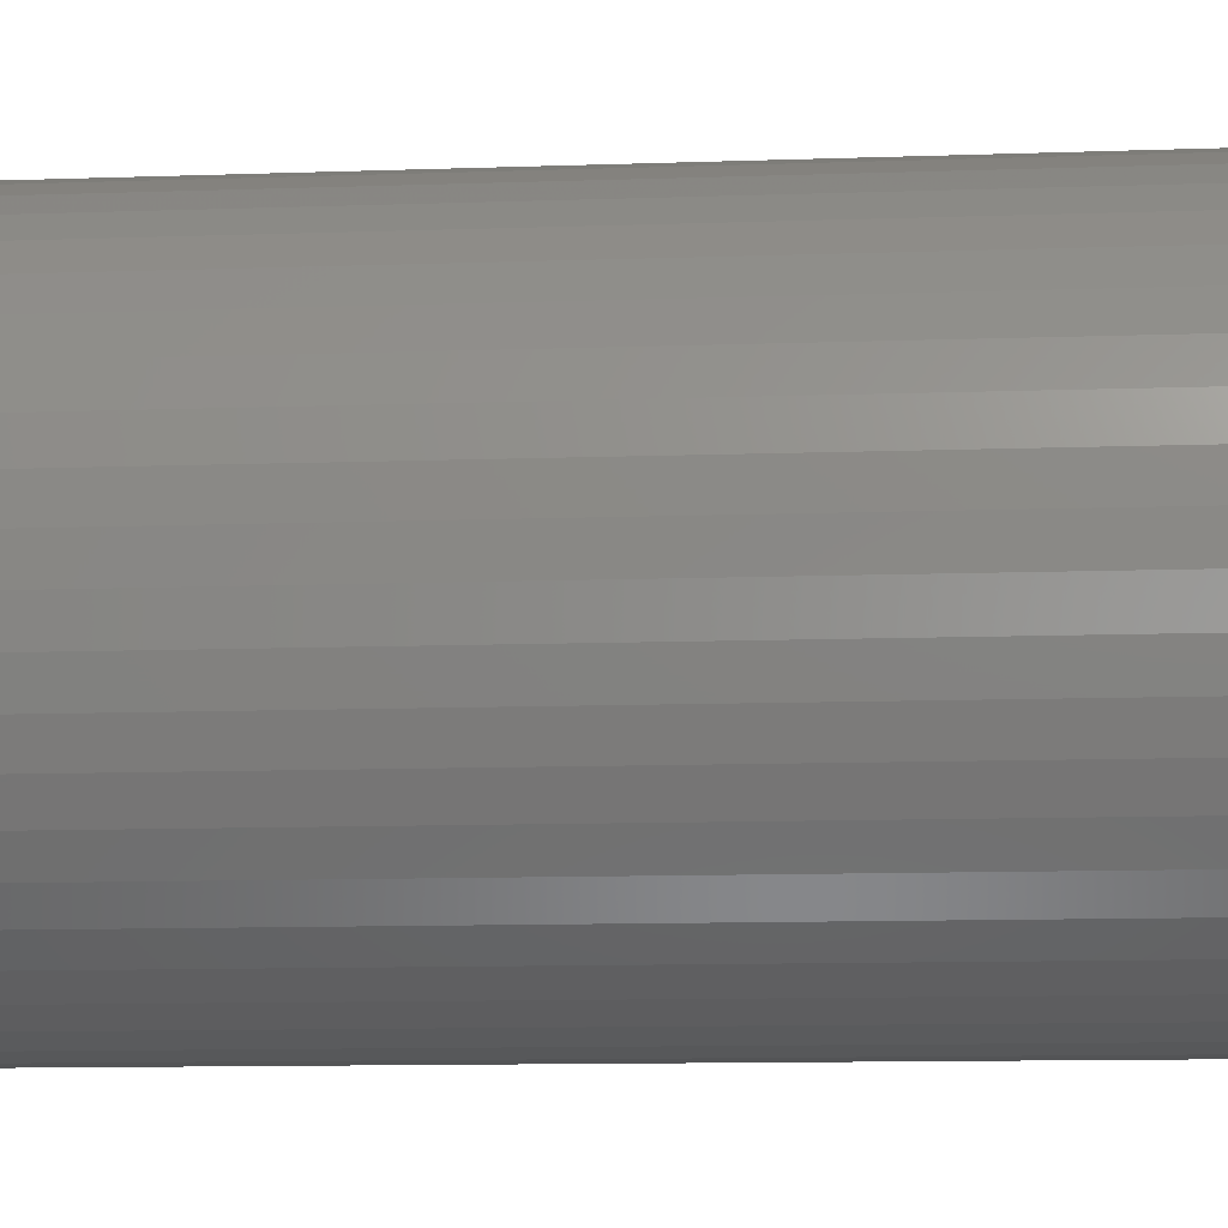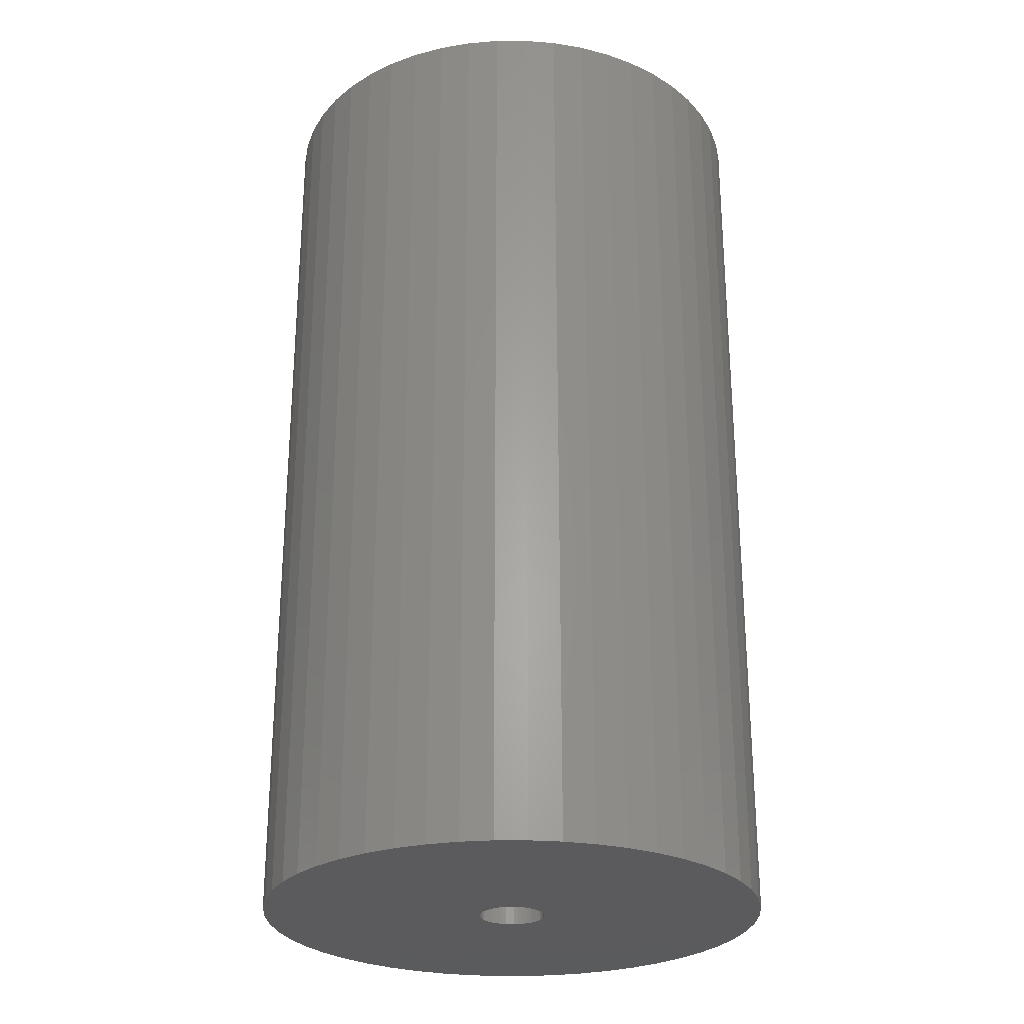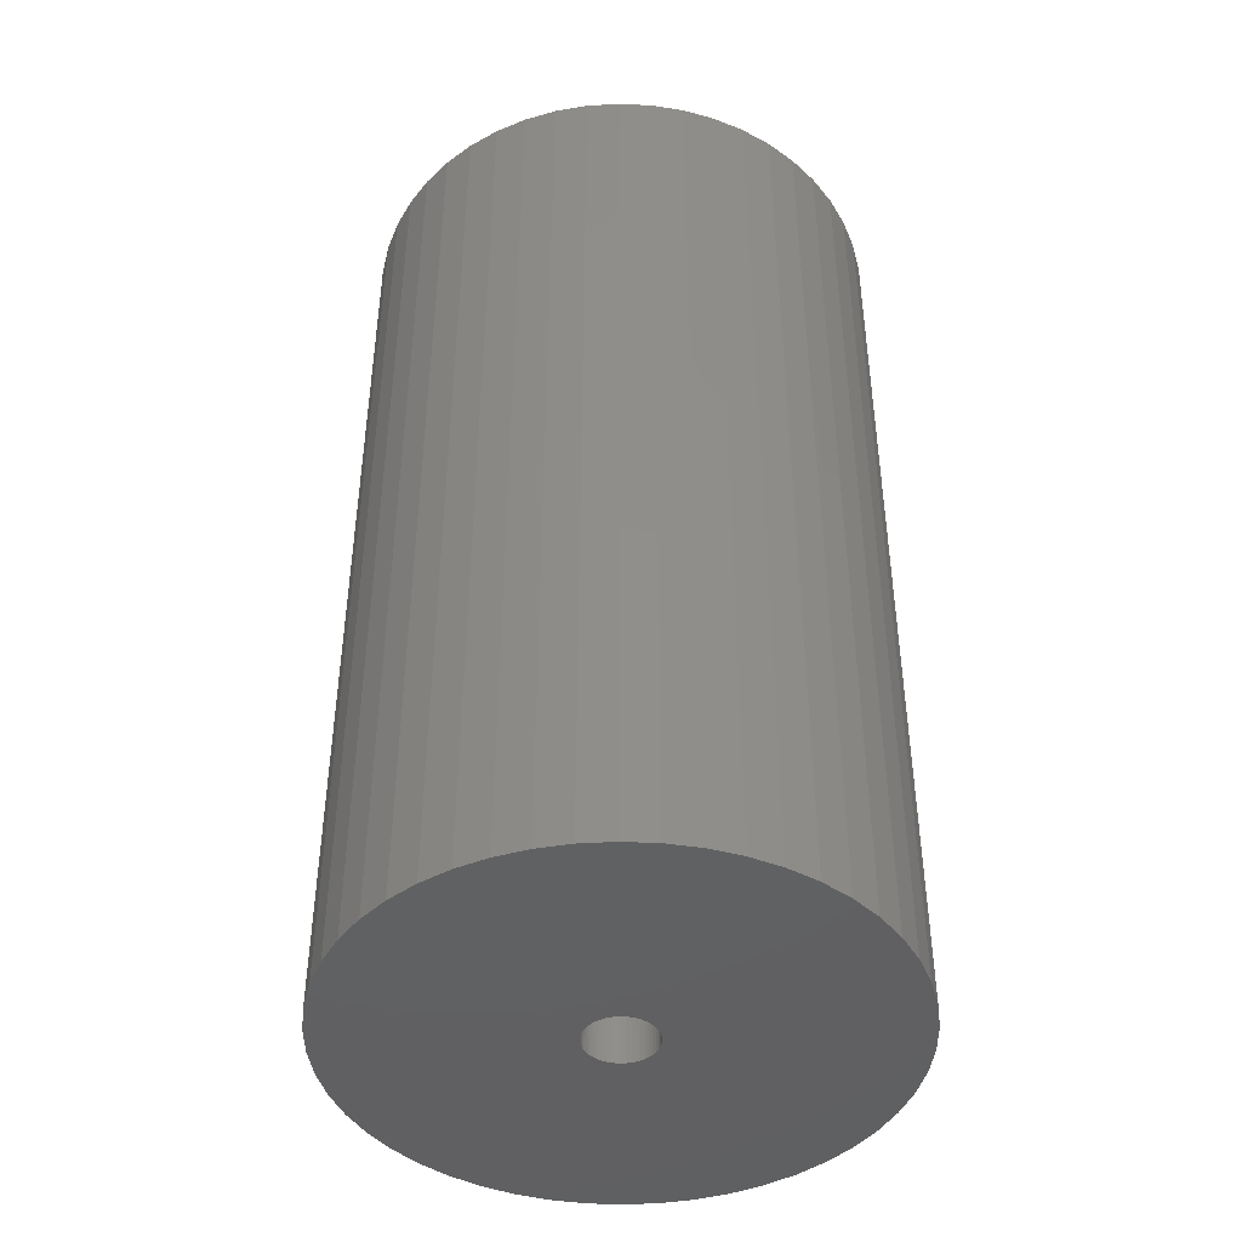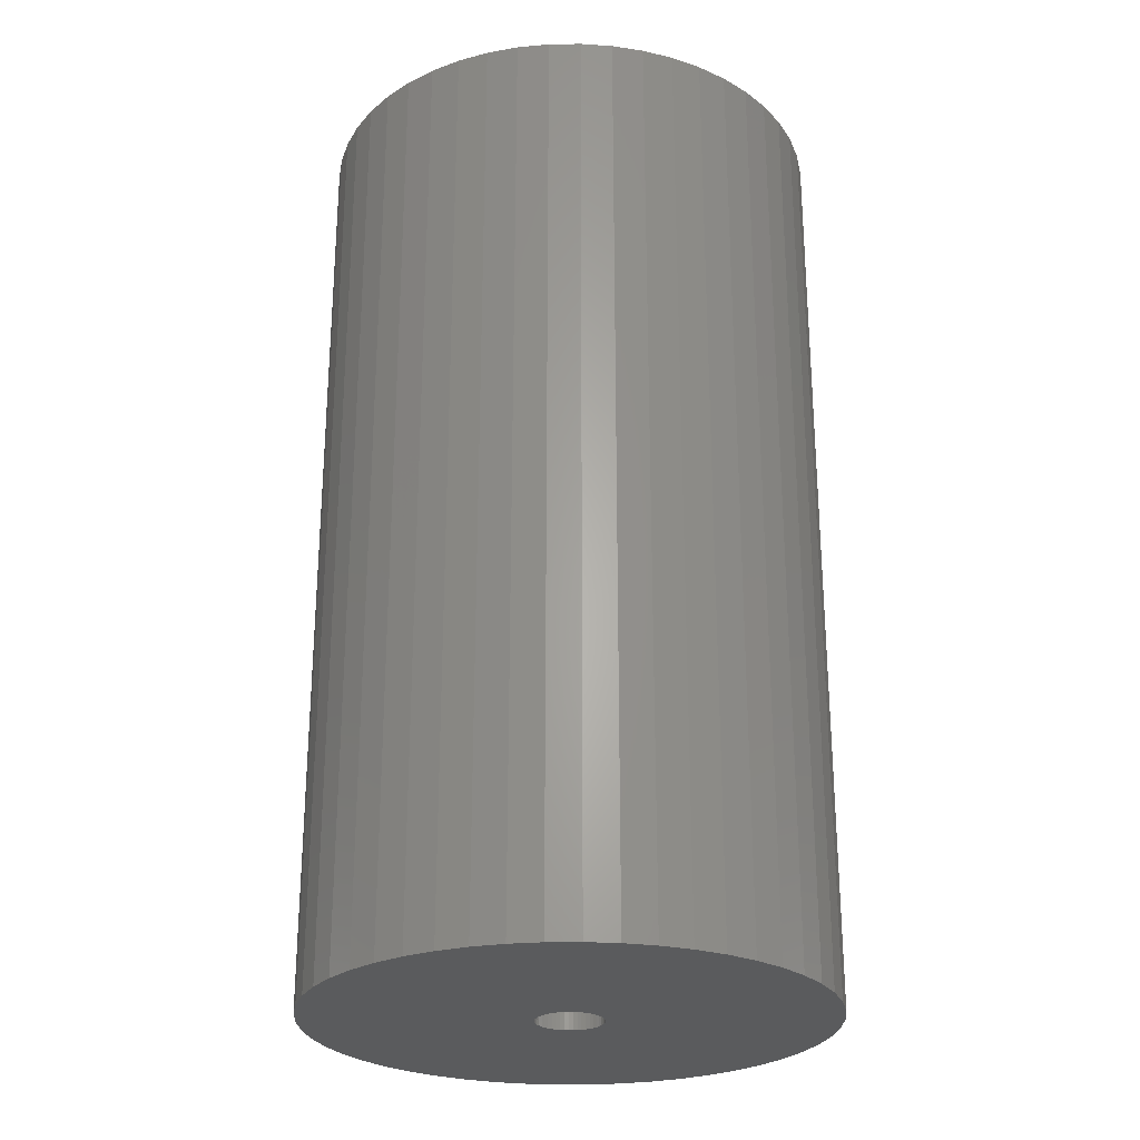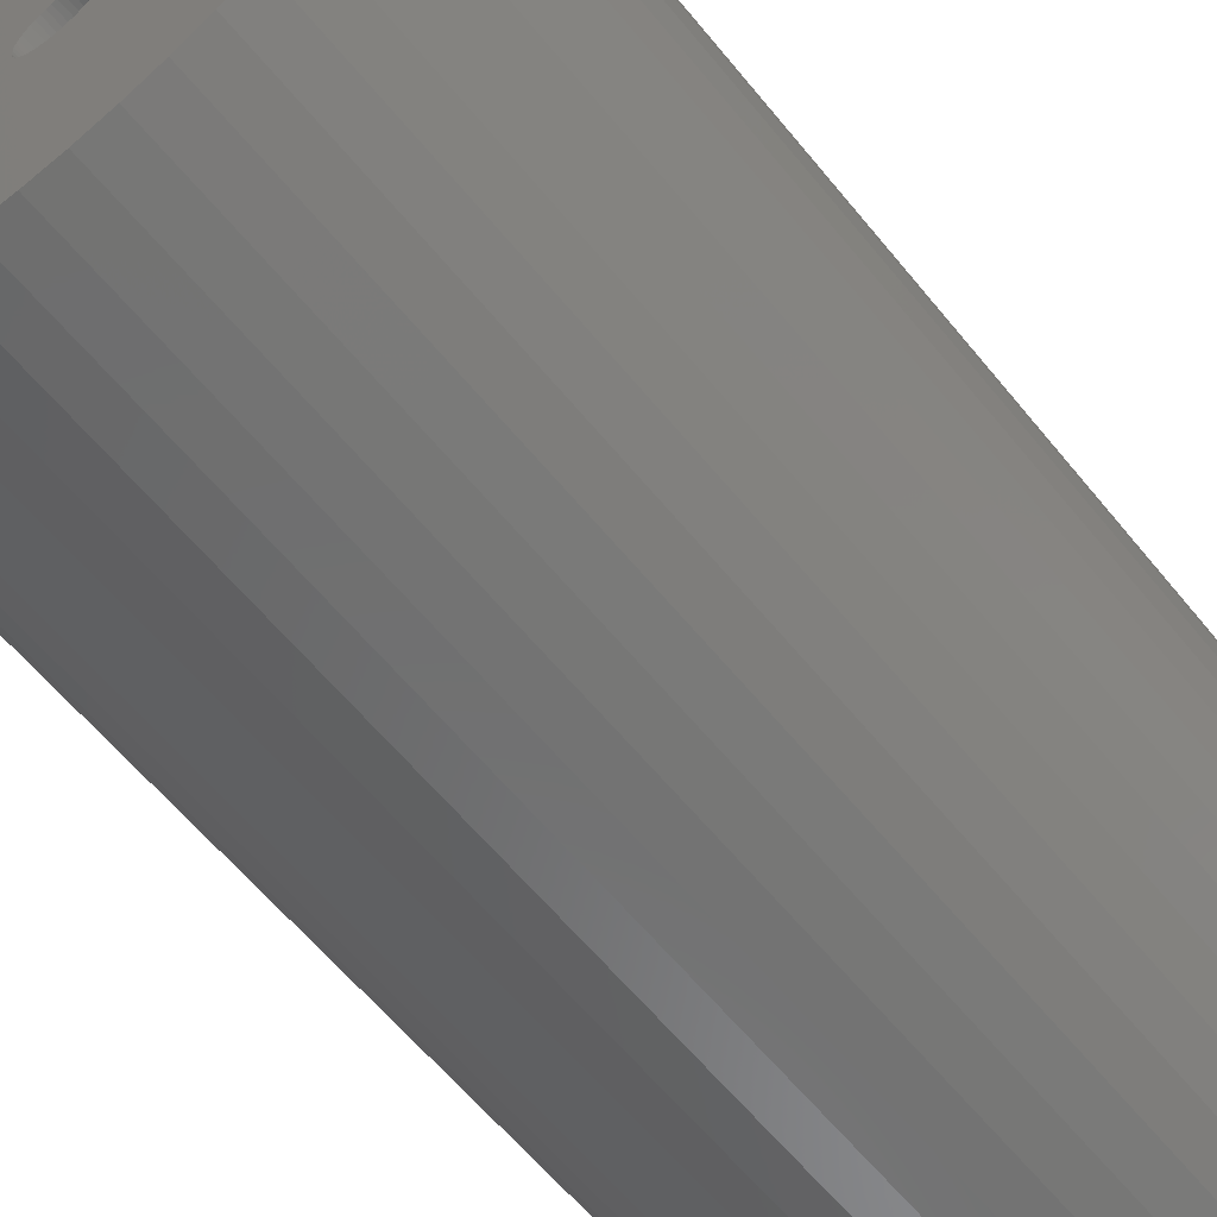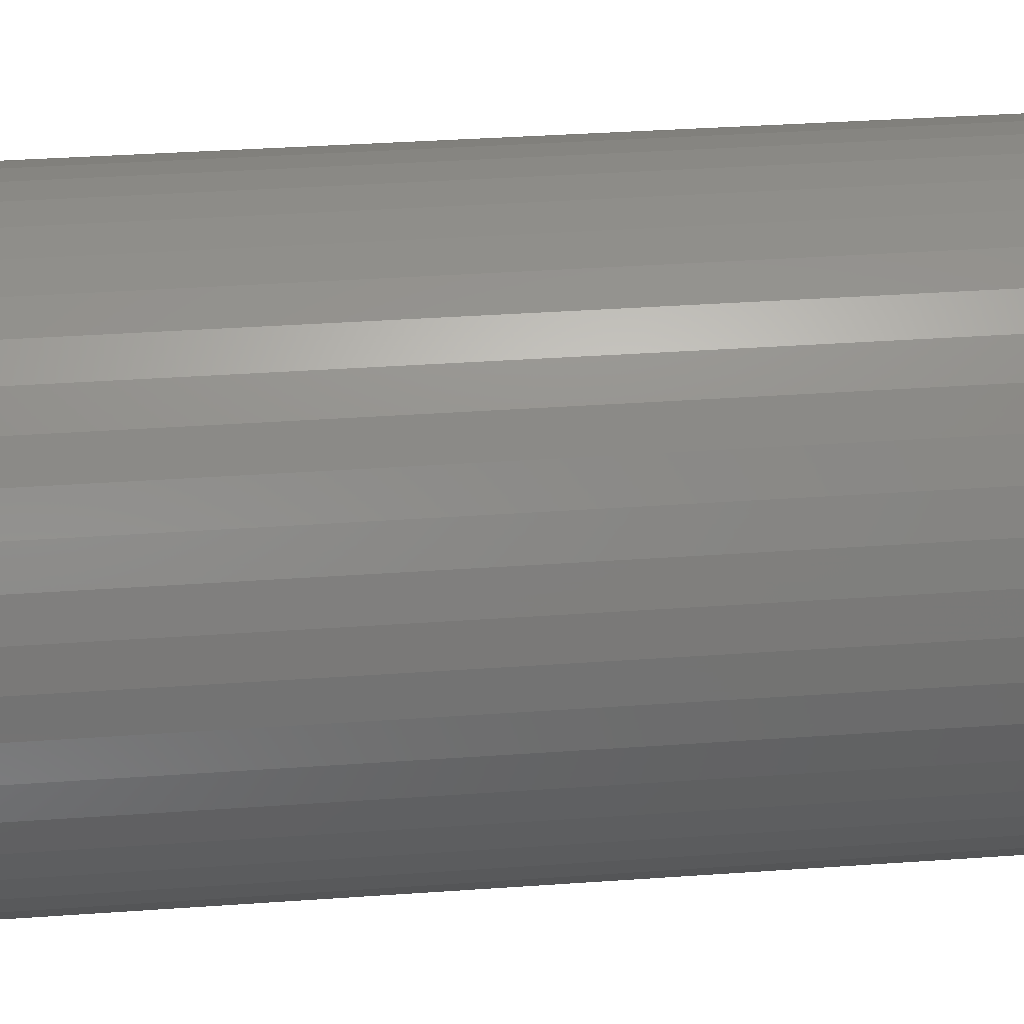
<metadata>
{"format":"stl","ext":"stl","renderer":"f3d","projection":"perspective","resolution":1024,"background":"white","views":[{"elev":-11.1,"azim":-85.0,"up":"+Y"},{"elev":-26.8,"azim":108.2,"up":"+Z"},{"elev":-43.7,"azim":-75.2,"up":"+Z"},{"elev":-26.0,"azim":109.2,"up":"+Z"},{"elev":-60.3,"azim":-141.2,"up":"+Y"},{"elev":36.1,"azim":-95.3,"up":"+Y"}]}
</metadata>
<code>
# stl→obj: 200 verts, 400 faces
v 23 0 42
v 22.82 2.883 -42
v 22.82 2.883 42
v 23 0 -42
v -23 0 -42
v -22.82 2.883 42
v -22.82 2.883 -42
v -23 0 42
v 1.444 22.95 -42
v -1.444 22.95 42
v 1.444 22.95 42
v -1.444 22.95 -42
v -1.444 -22.95 -42
v 1.444 -22.95 42
v -1.444 -22.95 42
v 1.444 -22.95 -42
v 16.77 15.74 -42
v 14.66 17.72 42
v 16.77 15.74 42
v 14.66 17.72 -42
v -14.66 17.72 -42
v -16.77 15.74 42
v -14.66 17.72 42
v -16.77 15.74 -42
v -7.107 21.87 -42
v -9.793 20.81 42
v -7.107 21.87 42
v -9.793 20.81 -42
v 20.16 -11.08 42
v 21.38 -8.467 -42
v 21.38 -8.467 42
v 20.16 -11.08 -42
v 21.38 8.467 42
v 20.16 11.08 -42
v 20.16 11.08 42
v 21.38 8.467 -42
v 9.793 20.81 -42
v 7.107 21.87 42
v 9.793 20.81 42
v 7.107 21.87 -42
v 4.31 22.59 42
v 4.31 22.59 -42
v 12.32 19.42 -42
v 12.32 19.42 42
v -21.38 8.467 -42
v -20.16 11.08 42
v -20.16 11.08 -42
v -21.38 8.467 42
v -18.61 13.52 -42
v -18.61 13.52 42
v -22.28 5.72 -42
v -22.28 5.72 42
v -4.31 22.59 42
v -4.31 22.59 -42
v 4.31 -22.59 42
v 4.31 -22.59 -42
v 22.28 5.72 42
v 22.28 5.72 -42
v 18.61 13.52 42
v 18.61 13.52 -42
v 3 0 42
v 2.976 0.376 42
v 22.82 -2.883 42
v 2.906 0.7461 42
v 2.976 -0.376 42
v 2.789 1.104 42
v 22.28 -5.72 42
v 2.629 1.445 42
v 2.906 -0.7461 42
v 2.427 1.763 42
v 2.187 2.054 42
v 2.789 -1.104 42
v 1.912 2.312 42
v 1.607 2.533 42
v 2.629 -1.445 42
v 1.277 2.714 42
v 18.61 -13.52 42
v 0.9271 2.853 42
v 2.427 -1.763 42
v 16.77 -15.74 42
v 0.5621 2.947 42
v 0.1884 2.994 42
v -0.1884 2.994 42
v -0.5621 2.947 42
v -0.9271 2.853 42
v -1.277 2.714 42
v -1.607 2.533 42
v -12.32 19.42 42
v -1.912 2.312 42
v -2.187 2.054 42
v -2.427 1.763 42
v 2.187 -2.054 42
v 14.66 -17.72 42
v 1.912 -2.312 42
v 12.32 -19.42 42
v 1.607 -2.533 42
v 9.793 -20.81 42
v 1.277 -2.714 42
v 7.107 -21.87 42
v 0.9271 -2.853 42
v 0.5621 -2.947 42
v 0.1884 -2.994 42
v -0.1884 -2.994 42
v -0.5621 -2.947 42
v -4.31 -22.59 42
v -0.9271 -2.853 42
v -7.107 -21.87 42
v -1.277 -2.714 42
v -9.793 -20.81 42
v -1.607 -2.533 42
v -12.32 -19.42 42
v -1.912 -2.312 42
v -14.66 -17.72 42
v -2.187 -2.054 42
v -16.77 -15.74 42
v -2.427 -1.763 42
v -18.61 -13.52 42
v -2.629 -1.445 42
v -20.16 -11.08 42
v -2.789 -1.104 42
v -21.38 -8.467 42
v -2.906 -0.7461 42
v -22.28 -5.72 42
v -2.976 -0.376 42
v -22.82 -2.883 42
v -3 0 42
v -2.629 1.445 42
v -2.789 1.104 42
v -2.906 0.7461 42
v -2.976 0.376 42
v -12.32 19.42 -42
v 22.82 -2.883 -42
v 18.61 -13.52 -42
v 16.77 -15.74 -42
v -16.77 -15.74 -42
v -14.66 -17.72 -42
v -20.16 -11.08 -42
v -21.38 -8.467 -42
v -18.61 -13.52 -42
v 3 0 -42
v 2.976 -0.376 -42
v 22.28 -5.72 -42
v 2.906 -0.7461 -42
v 2.976 0.376 -42
v 2.789 -1.104 -42
v 2.629 -1.445 -42
v 2.906 0.7461 -42
v 2.427 -1.763 -42
v 2.187 -2.054 -42
v 14.66 -17.72 -42
v 2.789 1.104 -42
v 1.912 -2.312 -42
v 12.32 -19.42 -42
v 1.607 -2.533 -42
v 9.793 -20.81 -42
v 2.629 1.445 -42
v 1.277 -2.714 -42
v 7.107 -21.87 -42
v 0.9271 -2.853 -42
v 2.427 1.763 -42
v 0.5621 -2.947 -42
v 0.1884 -2.994 -42
v -0.1884 -2.994 -42
v -0.5621 -2.947 -42
v -4.31 -22.59 -42
v -0.9271 -2.853 -42
v -7.107 -21.87 -42
v -1.277 -2.714 -42
v -9.793 -20.81 -42
v -1.607 -2.533 -42
v -12.32 -19.42 -42
v -1.912 -2.312 -42
v -2.187 -2.054 -42
v -2.427 -1.763 -42
v 2.187 2.054 -42
v 1.912 2.312 -42
v 1.607 2.533 -42
v 1.277 2.714 -42
v 0.9271 2.853 -42
v 0.5621 2.947 -42
v 0.1884 2.994 -42
v -0.1884 2.994 -42
v -0.5621 2.947 -42
v -0.9271 2.853 -42
v -1.277 2.714 -42
v -1.607 2.533 -42
v -1.912 2.312 -42
v -2.187 2.054 -42
v -2.427 1.763 -42
v -2.629 1.445 -42
v -2.789 1.104 -42
v -2.906 0.7461 -42
v -2.976 0.376 -42
v -3 0 -42
v -2.629 -1.445 -42
v -2.789 -1.104 -42
v -2.906 -0.7461 -42
v -22.28 -5.72 -42
v -2.976 -0.376 -42
v -22.82 -2.883 -42
f 1 2 3
f 2 1 4
f 5 6 7
f 6 5 8
f 9 10 11
f 10 9 12
f 13 14 15
f 14 13 16
f 17 18 19
f 18 17 20
f 21 22 23
f 22 21 24
f 25 26 27
f 26 25 28
f 29 30 31
f 30 29 32
f 33 34 35
f 34 33 36
f 37 38 39
f 38 37 40
f 40 41 38
f 41 40 42
f 43 39 44
f 39 43 37
f 45 46 47
f 46 45 48
f 49 22 24
f 22 49 50
f 51 48 45
f 48 51 52
f 12 53 10
f 53 12 54
f 16 55 14
f 55 16 56
f 57 36 33
f 36 57 58
f 3 58 57
f 58 3 2
f 59 17 19
f 17 59 60
f 35 60 59
f 60 35 34
f 42 11 41
f 11 42 9
f 20 44 18
f 44 20 43
f 47 50 49
f 50 47 46
f 7 52 51
f 52 7 6
f 61 1 3
f 62 3 57
f 1 61 63
f 64 57 33
f 65 63 61
f 66 33 35
f 63 65 67
f 68 35 59
f 69 67 65
f 70 59 19
f 67 69 31
f 71 19 18
f 72 31 69
f 73 18 44
f 31 72 29
f 74 44 39
f 75 29 72
f 76 39 38
f 29 75 77
f 78 38 41
f 79 77 75
f 77 79 80
f 3 62 61
f 57 64 62
f 33 66 64
f 35 68 66
f 59 70 68
f 19 71 70
f 18 73 71
f 44 74 73
f 81 41 11
f 39 76 74
f 38 78 76
f 41 81 78
f 11 82 81
f 11 83 82
f 10 83 11
f 83 10 84
f 53 84 10
f 84 53 85
f 27 85 53
f 85 27 86
f 26 86 27
f 86 26 87
f 88 87 26
f 87 88 89
f 23 89 88
f 89 23 90
f 90 22 91
f 22 90 23
f 92 80 79
f 80 92 93
f 94 93 92
f 93 94 95
f 96 95 94
f 95 96 97
f 98 97 96
f 97 98 99
f 100 99 98
f 99 100 55
f 101 55 100
f 55 101 14
f 102 14 101
f 103 14 102
f 15 103 104
f 105 104 106
f 107 106 108
f 103 15 14
f 109 108 110
f 111 110 112
f 113 112 114
f 115 114 116
f 117 116 118
f 119 118 120
f 121 120 122
f 123 122 124
f 104 105 15
f 125 124 126
f 50 91 22
f 91 50 127
f 106 107 105
f 46 127 50
f 108 109 107
f 127 46 128
f 110 111 109
f 48 128 46
f 112 113 111
f 128 48 129
f 114 115 113
f 52 129 48
f 116 117 115
f 129 52 130
f 118 119 117
f 6 130 52
f 120 121 119
f 130 6 126
f 122 123 121
f 8 126 6
f 124 125 123
f 126 8 125
f 28 88 26
f 88 28 131
f 131 23 88
f 23 131 21
f 54 27 53
f 27 54 25
f 63 4 1
f 4 63 132
f 80 133 77
f 133 80 134
f 135 113 115
f 113 135 136
f 137 121 138
f 121 137 119
f 135 117 139
f 117 135 115
f 140 4 132
f 141 132 142
f 4 140 2
f 143 142 30
f 144 2 140
f 145 30 32
f 2 144 58
f 146 32 133
f 147 58 144
f 148 133 134
f 58 147 36
f 149 134 150
f 151 36 147
f 152 150 153
f 36 151 34
f 154 153 155
f 156 34 151
f 157 155 158
f 34 156 60
f 159 158 56
f 160 60 156
f 60 160 17
f 132 141 140
f 142 143 141
f 30 145 143
f 32 146 145
f 133 148 146
f 134 149 148
f 150 152 149
f 153 154 152
f 161 56 16
f 155 157 154
f 158 159 157
f 56 161 159
f 16 162 161
f 16 163 162
f 13 163 16
f 163 13 164
f 165 164 13
f 164 165 166
f 167 166 165
f 166 167 168
f 169 168 167
f 168 169 170
f 171 170 169
f 170 171 172
f 136 172 171
f 172 136 173
f 173 135 174
f 135 173 136
f 175 17 160
f 17 175 20
f 176 20 175
f 20 176 43
f 177 43 176
f 43 177 37
f 178 37 177
f 37 178 40
f 179 40 178
f 40 179 42
f 180 42 179
f 42 180 9
f 181 9 180
f 182 9 181
f 12 182 183
f 54 183 184
f 25 184 185
f 182 12 9
f 28 185 186
f 131 186 187
f 21 187 188
f 24 188 189
f 49 189 190
f 47 190 191
f 45 191 192
f 51 192 193
f 183 54 12
f 7 193 194
f 139 174 135
f 174 139 195
f 184 25 54
f 137 195 139
f 185 28 25
f 195 137 196
f 186 131 28
f 138 196 137
f 187 21 131
f 196 138 197
f 188 24 21
f 198 197 138
f 189 49 24
f 197 198 199
f 190 47 49
f 200 199 198
f 191 45 47
f 199 200 194
f 192 51 45
f 5 194 200
f 193 7 51
f 194 5 7
f 155 95 97
f 95 155 153
f 31 142 67
f 142 31 30
f 77 32 29
f 32 77 133
f 169 107 109
f 107 169 167
f 138 123 198
f 123 138 121
f 150 80 93
f 80 150 134
f 158 97 99
f 97 158 155
f 56 99 55
f 99 56 158
f 67 132 63
f 132 67 142
f 165 15 105
f 15 165 13
f 136 111 113
f 111 136 171
f 171 109 111
f 109 171 169
f 139 119 137
f 119 139 117
f 198 125 200
f 125 198 123
f 200 8 5
f 8 200 125
f 153 93 95
f 93 153 150
f 167 105 107
f 105 167 165
f 140 62 144
f 62 140 61
f 126 193 130
f 193 126 194
f 182 82 83
f 82 182 181
f 162 103 102
f 103 162 163
f 176 71 73
f 71 176 175
f 188 89 90
f 89 188 187
f 185 85 86
f 85 185 184
f 148 75 146
f 75 148 79
f 151 68 156
f 68 151 66
f 144 64 147
f 64 144 62
f 179 76 78
f 76 179 178
f 180 78 81
f 78 180 179
f 177 73 74
f 73 177 176
f 128 190 127
f 190 128 191
f 129 191 128
f 191 129 192
f 184 84 85
f 84 184 183
f 161 102 101
f 102 161 162
f 157 100 98
f 100 157 159
f 147 66 151
f 66 147 64
f 160 71 175
f 71 160 70
f 156 70 160
f 70 156 68
f 181 81 82
f 81 181 180
f 178 74 76
f 74 178 177
f 127 189 91
f 189 127 190
f 91 188 90
f 188 91 189
f 130 192 129
f 192 130 193
f 186 86 87
f 86 186 185
f 187 87 89
f 87 187 186
f 183 83 84
f 83 183 182
f 149 94 92
f 94 149 152
f 143 65 141
f 65 143 69
f 146 72 145
f 72 146 75
f 149 79 148
f 79 149 92
f 141 61 140
f 61 141 65
f 172 114 112
f 114 172 173
f 116 195 118
f 195 116 174
f 120 197 122
f 197 120 196
f 159 101 100
f 101 159 161
f 152 96 94
f 96 152 154
f 154 98 96
f 98 154 157
f 145 69 143
f 69 145 72
f 163 104 103
f 104 163 164
f 164 106 104
f 106 164 166
f 170 112 110
f 112 170 172
f 114 174 116
f 174 114 173
f 118 196 120
f 196 118 195
f 122 199 124
f 199 122 197
f 124 194 126
f 194 124 199
f 166 108 106
f 108 166 168
f 168 110 108
f 110 168 170

</code>
